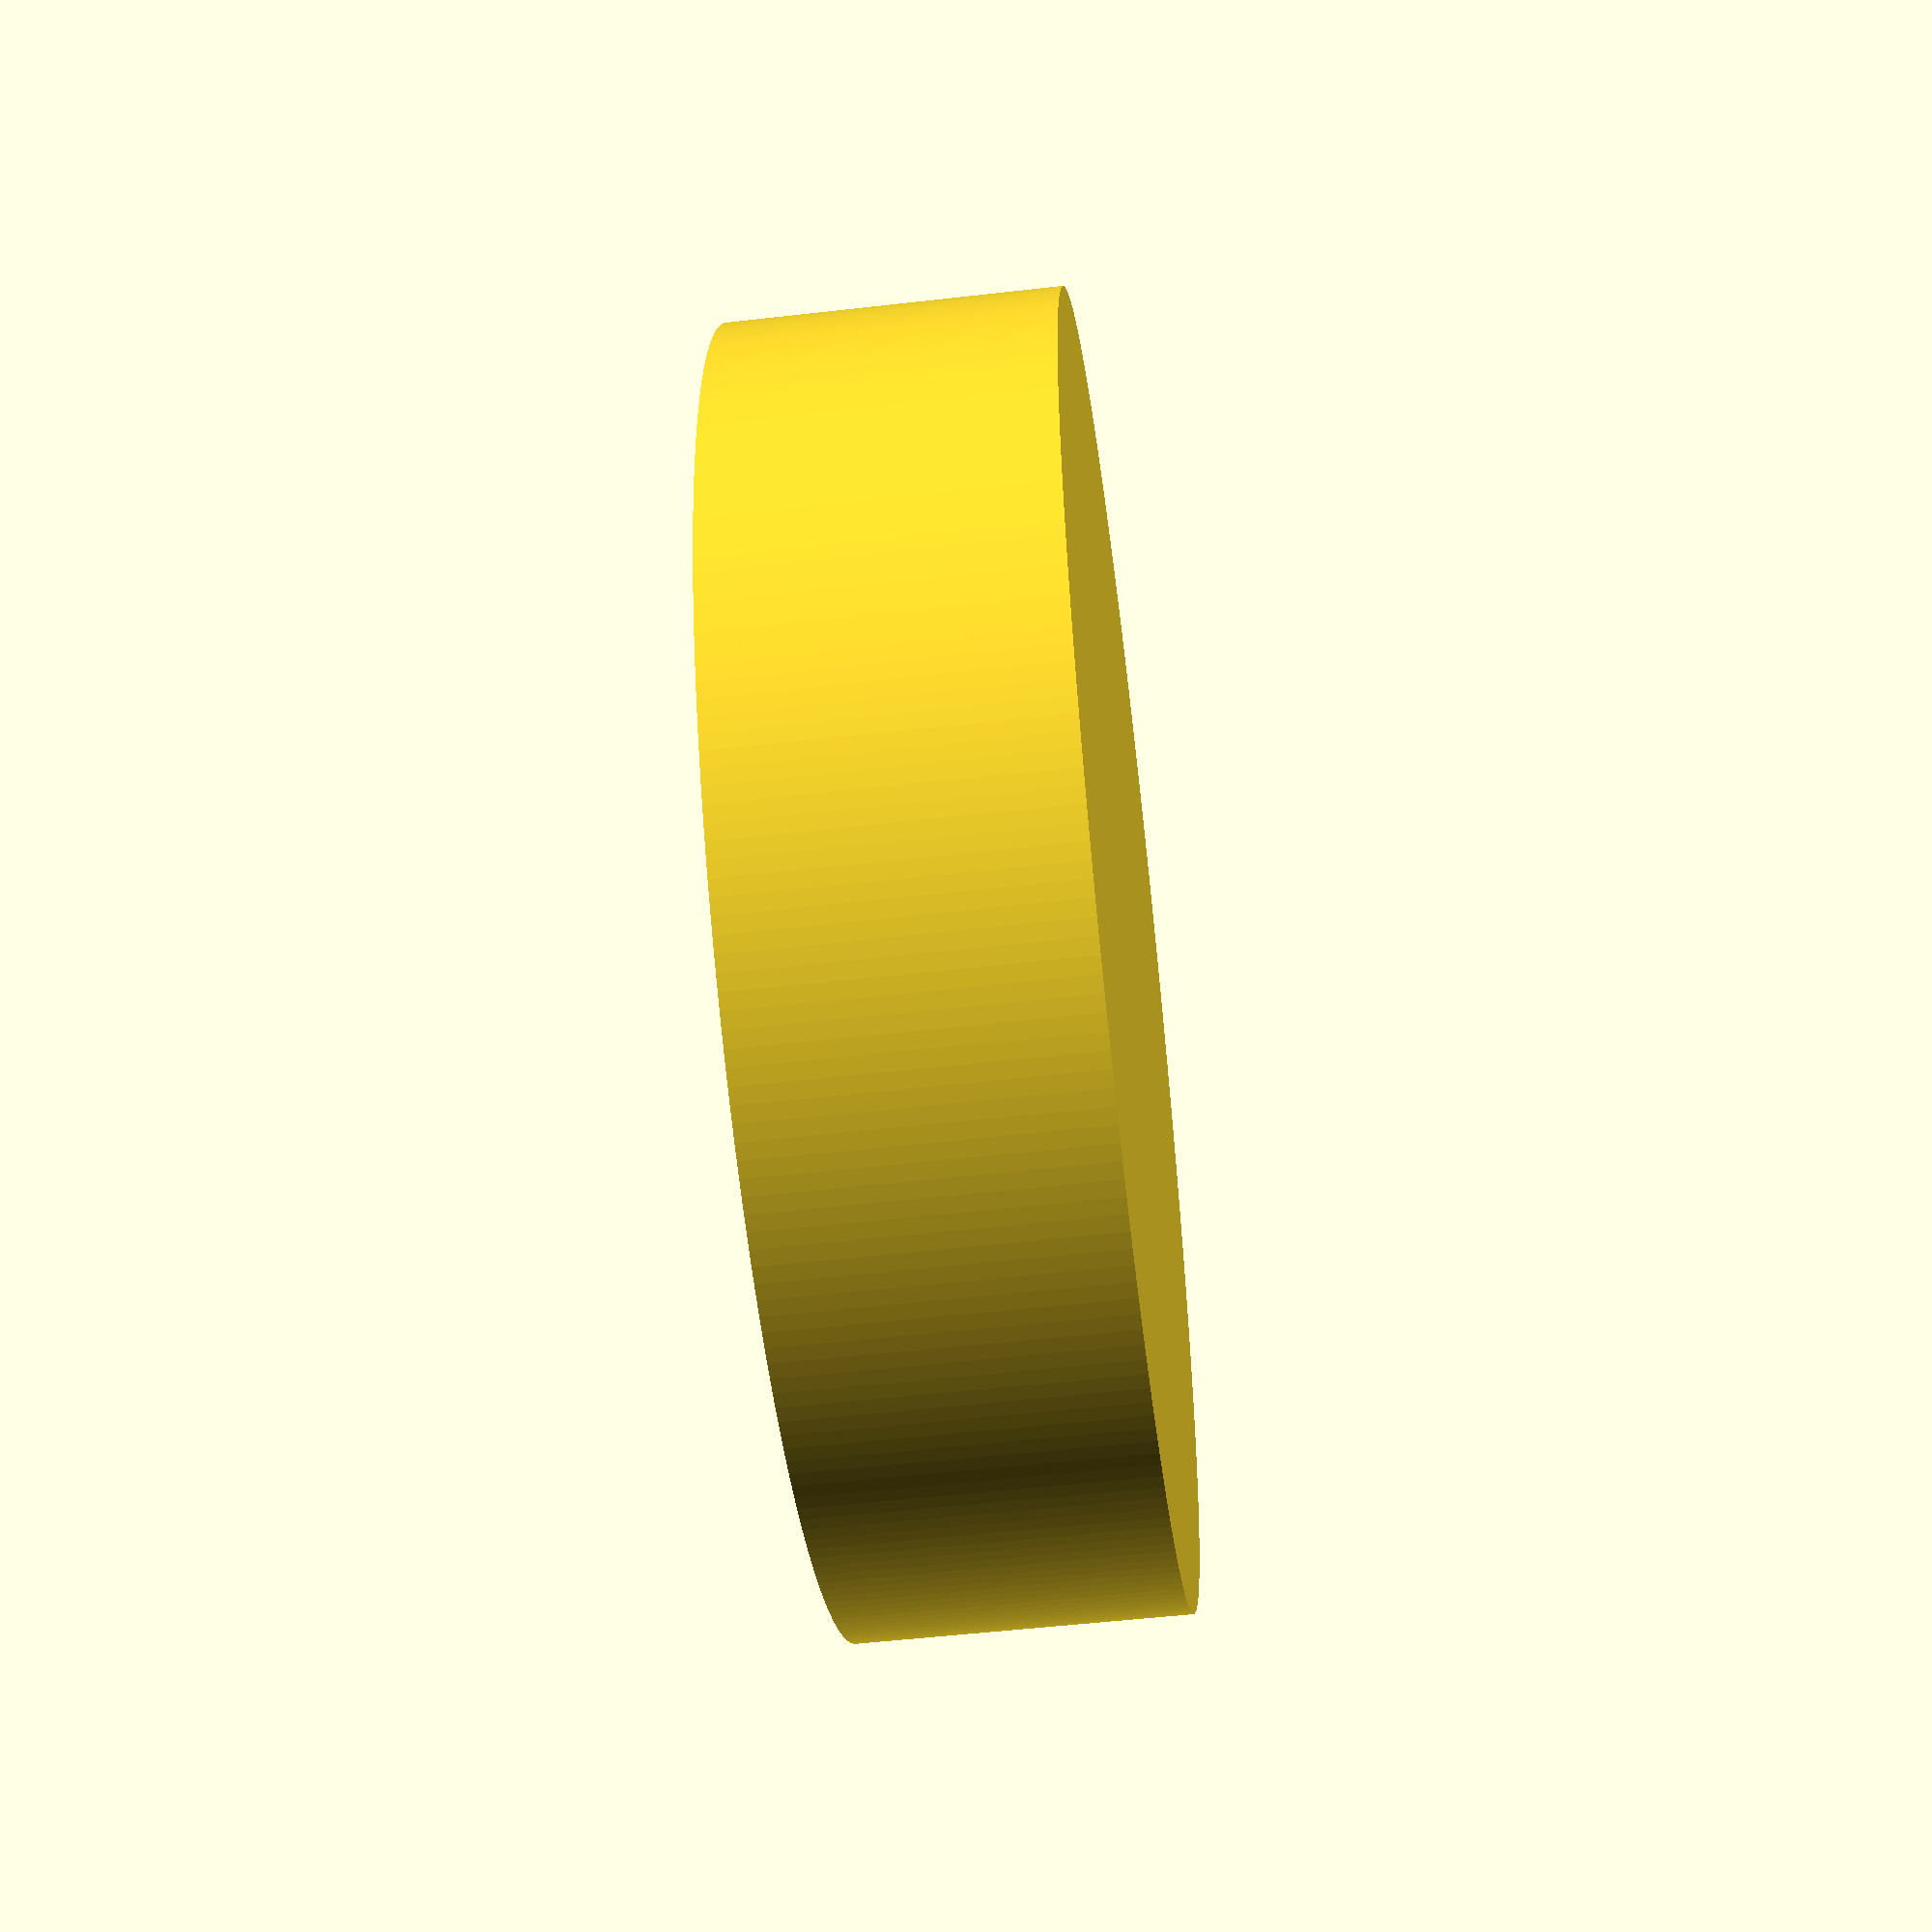
<openscad>
// Render bug remover in preview
rbr = $preview ? 0.01 : 0;

/* [Render] */
// Number of fragments
$fn = 250; // [1:1:500]

/* [Dimensions] */
// The width in the X direction
total_width = 34;
// The length in the Y direction
total_length = 34;
// The height in the Z direction
outer_ring_height = 2.4;
// The width in the Y (and X) direction
outer_ring_width = 2.9;
outer_ring_corner_radius = 9;

// The width in the X direction
inner_space_width = 28;
// The length in the Y direction
inner_space_length = 23.3;
inner_space_corner_radius = 5.5;

sensor_height_bottom_to_tip = 7.8;
sensor_movement_tolerance = 2;
sensor_holder_indent = sensor_height_bottom_to_tip - sensor_movement_tolerance;

/* [Bed foot dimensions] */
leg_foot_bottom_od = 59;

module curved_cube (size, radius) {
  minkowski() {
    cylinder_height = 1;
    cube(size=[size[0] - radius * 2, size[1] - radius * 2, size[2] - cylinder_height], center=true);
    cylinder(r=radius, h=cylinder_height, center=true);
  }
}

module outer_ring_shape (height) {
  curved_cube([total_width, total_length, (height ? height : outer_ring_height) - rbr], outer_ring_corner_radius);
}

module inner_space_shape_at_pos () {
  length_of_bottom_extra_metal = total_length - outer_ring_width * 2 - inner_space_length;
  translate([0, length_of_bottom_extra_metal / 2, 0])
    curved_cube([inner_space_width, inner_space_length, outer_ring_height], inner_space_corner_radius);
}

module weight_sensor_diff_shape (height) {
  outer_ring_shape(height);
  translate([0, 0, (-height - outer_ring_height) / 2 + rbr]) inner_space_shape_at_pos();
}

// difference() {
//   outer_ring_shape();
//   inner_space_shape_at_pos();
// }

module sensor_holder (height) {
  difference() {
    // The 0.05 is to set the cylinder height juuust below the top. Same as the rbr variable, but enabled in render too.
    cylinder(d=leg_foot_bottom_od, h=height - 0.05, center=true);
    translate([0, 0, (height - sensor_holder_indent) / 2]) weight_sensor_diff_shape(sensor_holder_indent);
  }
}

sensor_holder(15);
</openscad>
<views>
elev=232.2 azim=280.1 roll=82.9 proj=p view=wireframe
</views>
